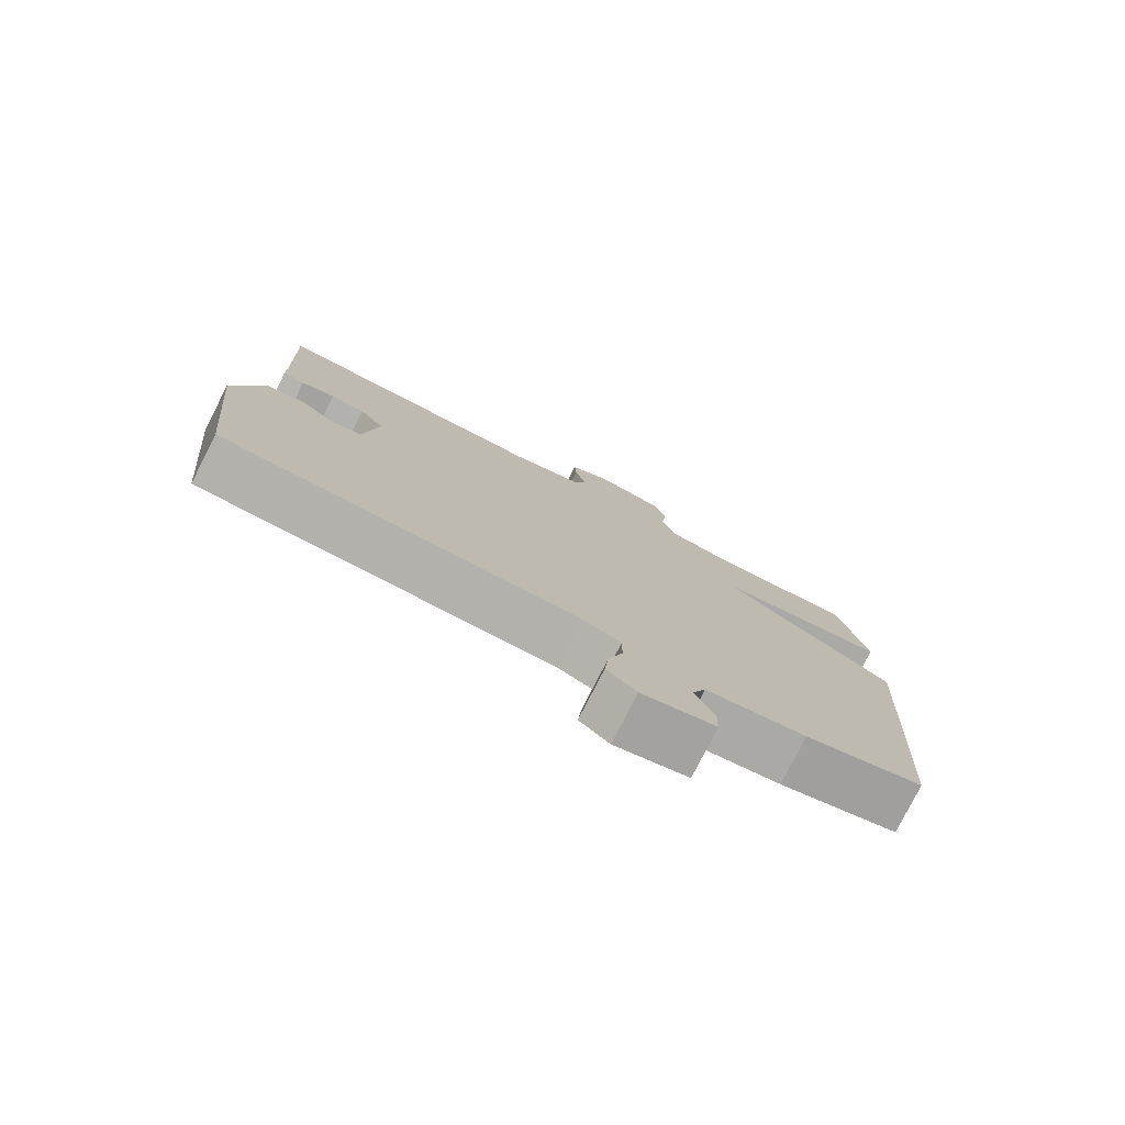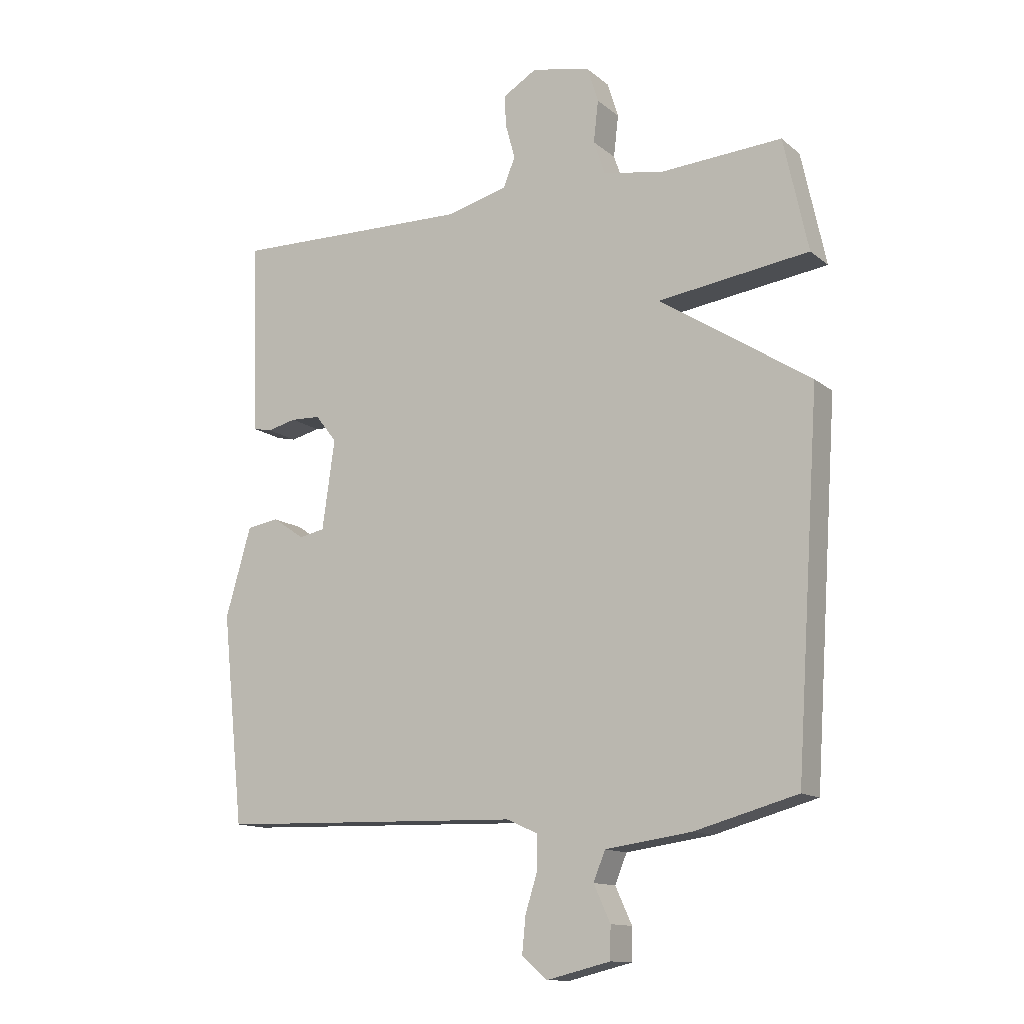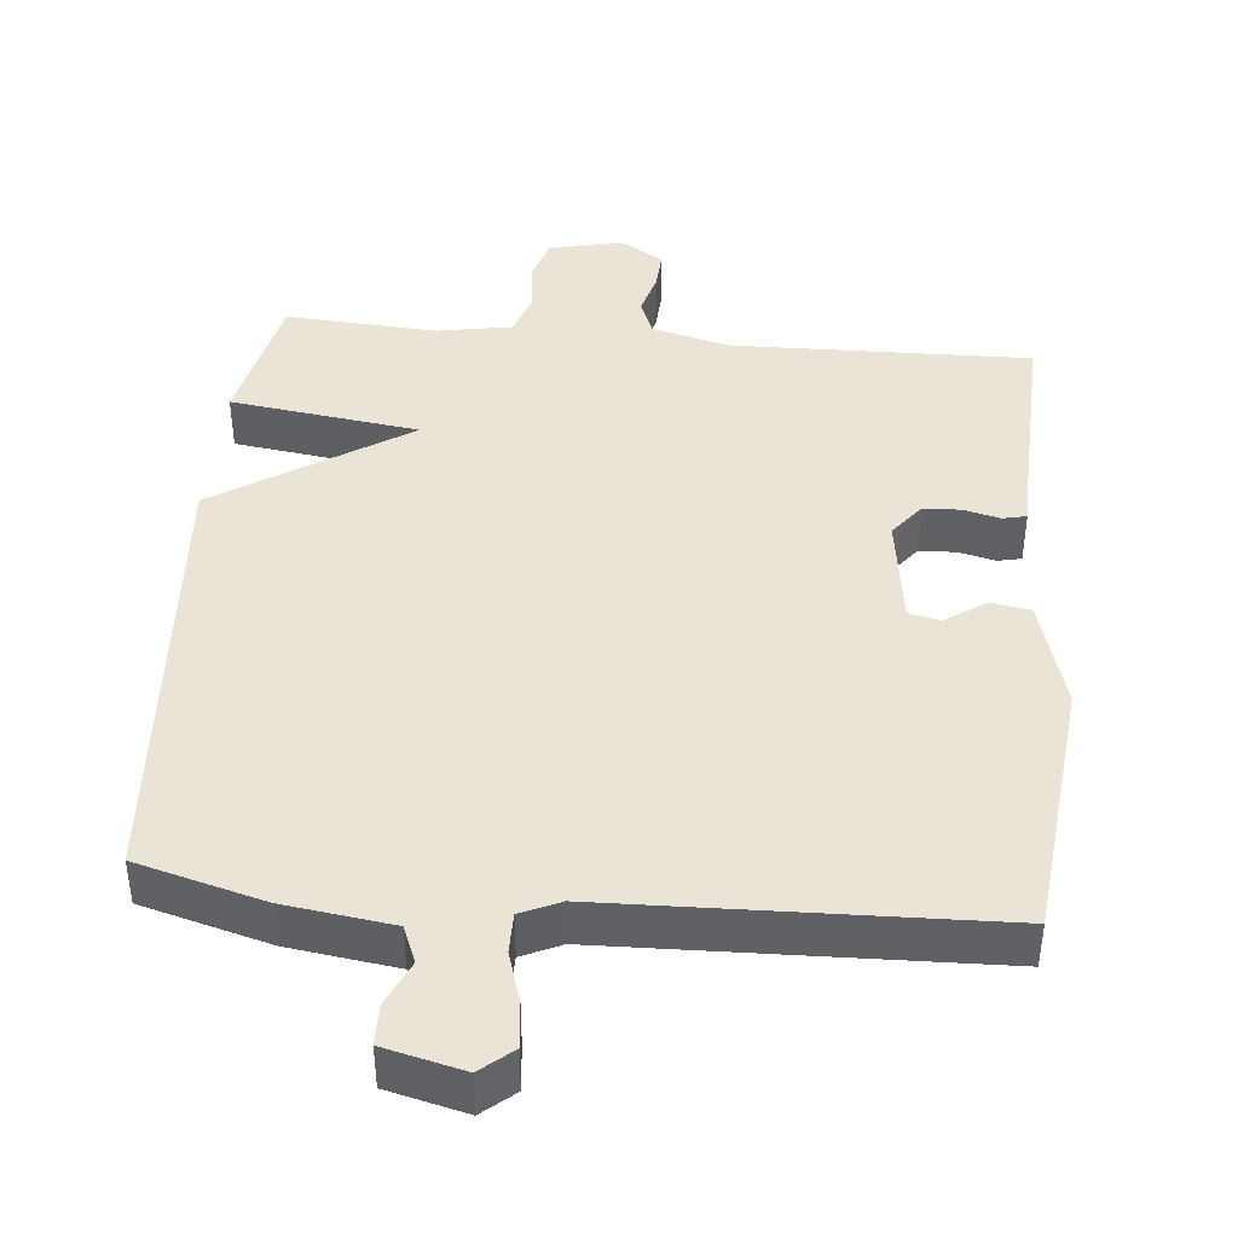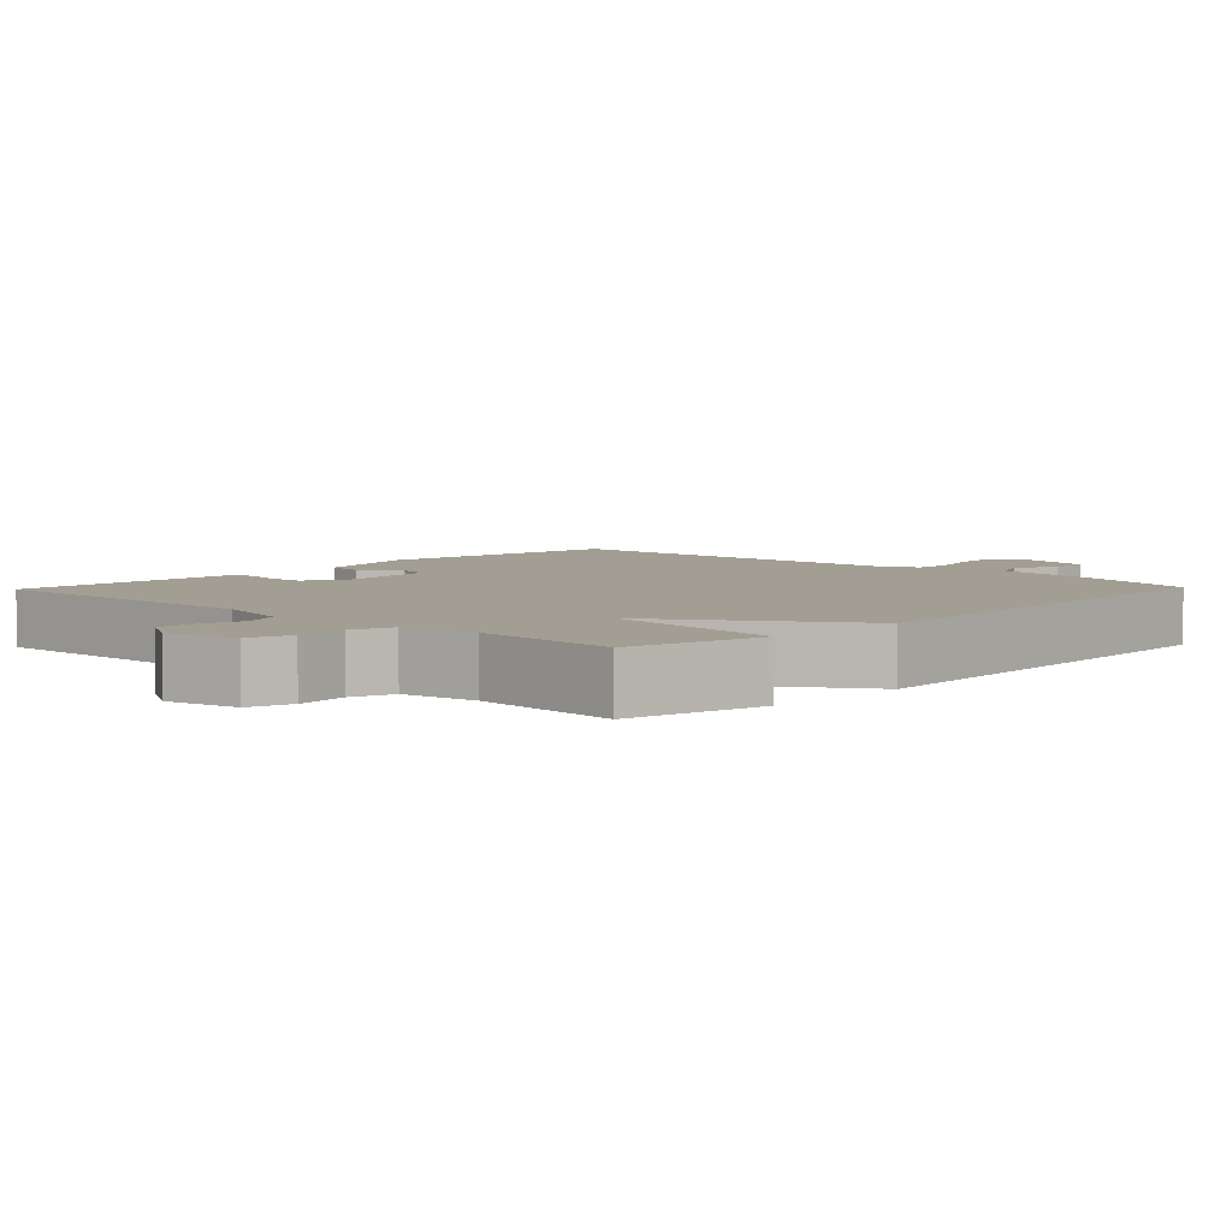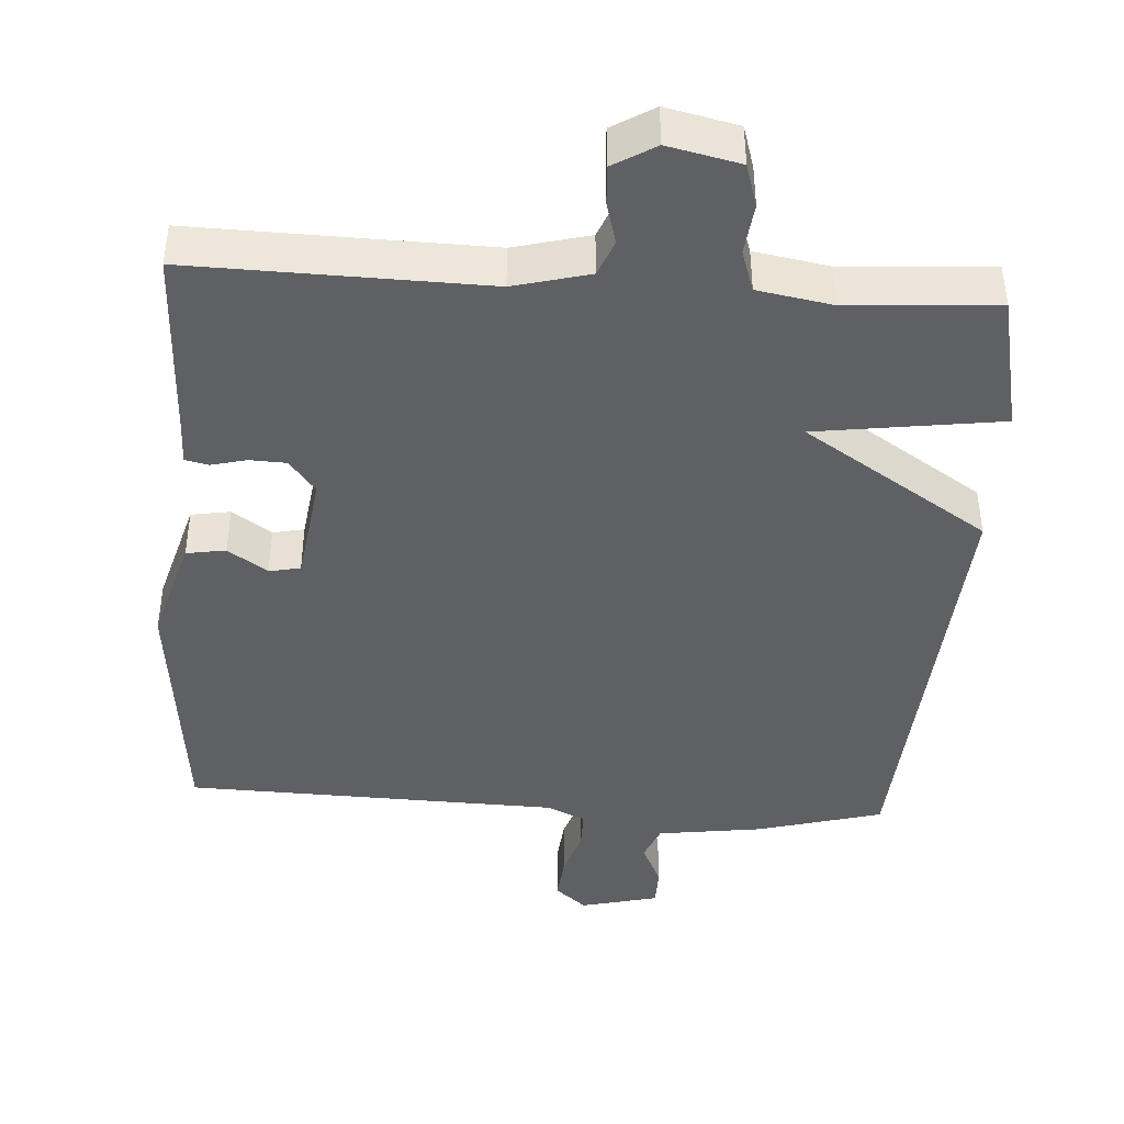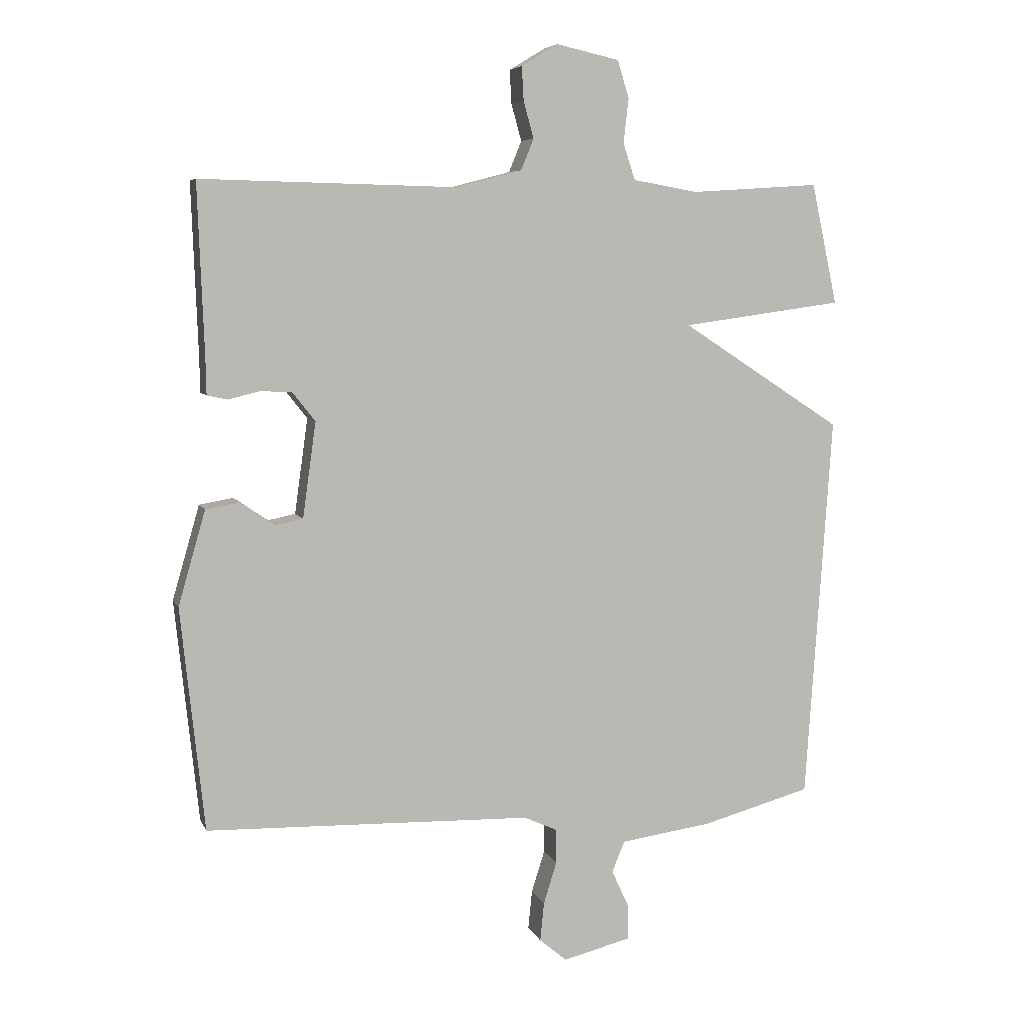
<metadata>
{"format":"obj","ext":"obj","renderer":"f3d","projection":"perspective","resolution":1024,"background":"white","views":[{"elev":-78.6,"azim":-27.0,"up":"+Z"},{"elev":-13.1,"azim":30.2,"up":"+Z"},{"elev":42.4,"azim":-174.7,"up":"+Y"},{"elev":5.2,"azim":43.8,"up":"+Y"},{"elev":-42.6,"azim":-3.7,"up":"+Y"},{"elev":6.5,"azim":-15.7,"up":"+Z"}]}
</metadata>
<code>
v 0.5 0.07 0.5
v 0.541 0.07 0.31
v 0.287 0.07 0.275
v 0.541 0.07 0.11
v 0.5 0.07 -0.5
v 0.328 0.07 -0.547
v 0.183 0.07 -0.567
v 0.163 0.07 -0.616
v 0.191 0.07 -0.677
v 0.19 0.07 -0.731
v 0.083 0.07 -0.757
v 0.04 0.07 -0.721
v 0.046 0.07 -0.66
v 0.067 0.07 -0.593
v 0.067 0.07 -0.539
v 0.014 0.07 -0.515
v -0.5 0.07 -0.5
v -0.537 0.07 -0.148
v -0.494 0.07 0.001
v -0.44 0.07 0.01
v -0.386 0.07 -0.027
v -0.343 0.07 -0.018
v -0.322 0.07 0.132
v -0.358 0.07 0.178
v -0.408 0.07 0.18
v -0.457 0.07 0.168
v -0.489 0.07 0.175
v -0.49 0.07 0.231
v -0.5 0.07 0.5
v -0.097 0.07 0.491
v 0.007 0.07 0.518
v 0.027 0.07 0.567
v 0.011 0.07 0.625
v 0.008 0.07 0.678
v 0.066 0.07 0.713
v 0.165 0.07 0.691
v 0.183 0.07 0.632
v 0.175 0.07 0.562
v 0.194 0.07 0.505
v 0.296 0.07 0.487
v 0.5 0 0.5
v 0.541 0 0.31
v 0.287 0 0.275
v 0.541 0 0.11
v 0.5 0 -0.5
v 0.328 0 -0.547
v 0.183 0 -0.567
v 0.163 0 -0.616
v 0.191 0 -0.677
v 0.19 0 -0.731
v 0.083 0 -0.757
v 0.04 0 -0.721
v 0.046 0 -0.66
v 0.067 0 -0.593
v 0.067 0 -0.539
v 0.014 0 -0.515
v -0.5 0 -0.5
v -0.537 0 -0.148
v -0.494 0 0.001
v -0.44 0 0.01
v -0.386 0 -0.027
v -0.343 0 -0.018
v -0.322 0 0.132
v -0.358 0 0.178
v -0.408 0 0.18
v -0.457 0 0.168
v -0.489 0 0.175
v -0.49 0 0.231
v -0.5 0 0.5
v -0.097 0 0.491
v 0.007 0 0.518
v 0.027 0 0.567
v 0.011 0 0.625
v 0.008 0 0.678
v 0.066 0 0.713
v 0.165 0 0.691
v 0.183 0 0.632
v 0.175 0 0.562
v 0.194 0 0.505
v 0.296 0 0.487
f 36 37 38
f 35 36 38
f 34 35 38
f 33 34 38
f 32 33 38
f 31 32 38 39
f 30 31 39 40
f 28 29 30
f 28 30 40
f 27 28 40
f 26 27 40
f 25 26 40
f 19 20 21
f 18 19 21
f 17 18 21
f 16 17 21
f 15 16 21 22
f 12 13 14
f 11 12 14
f 10 11 14
f 9 10 14
f 8 9 14
f 7 8 14 15
f 15 22 23
f 7 15 23
f 6 7 23
f 5 6 23
f 4 5 23
f 3 4 23
f 24 25 40 1
f 3 23 24 1
f 1 2 3
f 78 77 76
f 78 76 75
f 78 75 74
f 78 74 73
f 78 73 72
f 79 78 72 71
f 80 79 71 70
f 70 69 68
f 80 70 68
f 80 68 67
f 80 67 66
f 80 66 65
f 61 60 59
f 61 59 58
f 61 58 57
f 61 57 56
f 62 61 56 55
f 54 53 52
f 54 52 51
f 54 51 50
f 54 50 49
f 54 49 48
f 55 54 48 47
f 63 62 55
f 63 55 47
f 63 47 46
f 63 46 45
f 63 45 44
f 63 44 43
f 41 80 65 64
f 41 64 63 43
f 43 42 41
f 1 41 42 2
f 2 42 43 3
f 3 43 44 4
f 4 44 45 5
f 5 45 46 6
f 6 46 47 7
f 7 47 48 8
f 8 48 49 9
f 9 49 50 10
f 10 50 51 11
f 11 51 52 12
f 12 52 53 13
f 13 53 54 14
f 14 54 55 15
f 15 55 56 16
f 16 56 57 17
f 17 57 58 18
f 18 58 59 19
f 19 59 60 20
f 20 60 61 21
f 21 61 62 22
f 22 62 63 23
f 23 63 64 24
f 24 64 65 25
f 25 65 66 26
f 26 66 67 27
f 27 67 68 28
f 28 68 69 29
f 29 69 70 30
f 30 70 71 31
f 31 71 72 32
f 32 72 73 33
f 33 73 74 34
f 34 74 75 35
f 35 75 76 36
f 36 76 77 37
f 37 77 78 38
f 38 78 79 39
f 39 79 80 40
f 40 80 41 1

</code>
